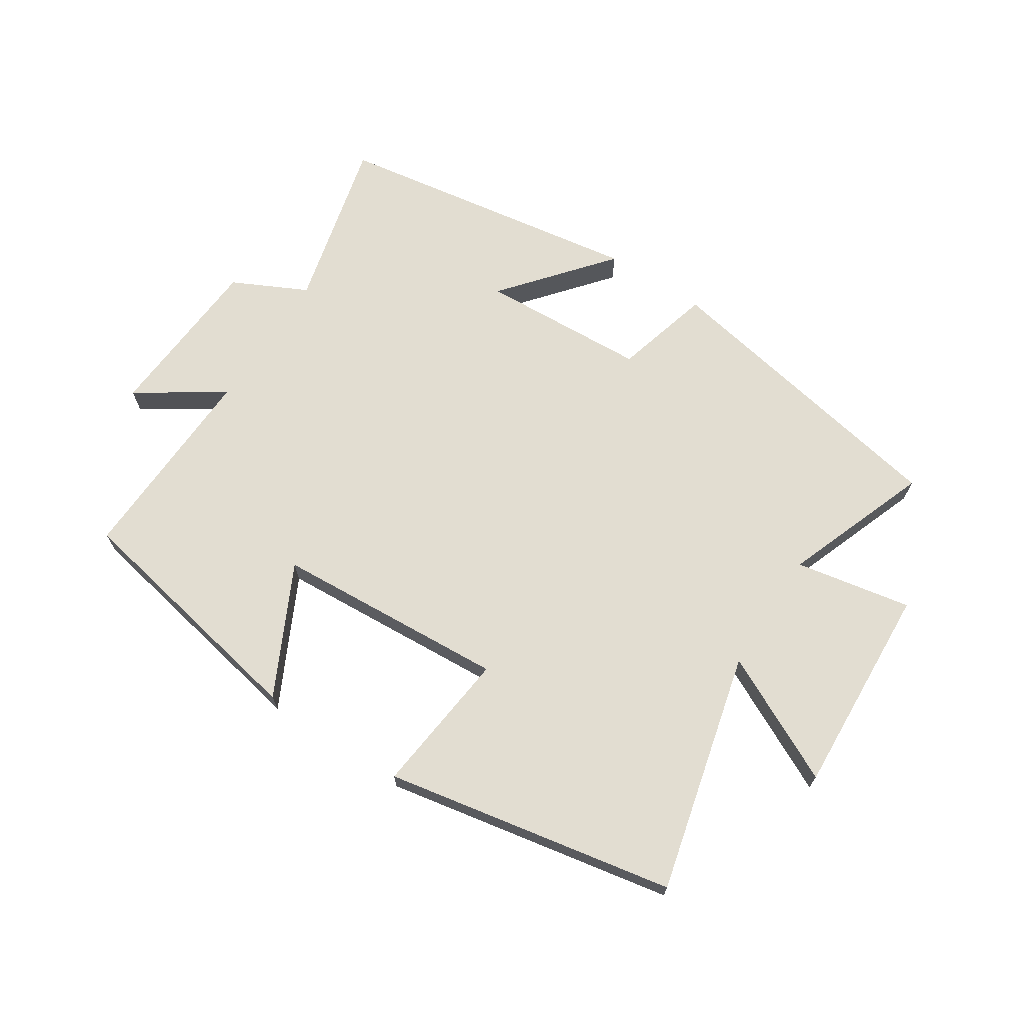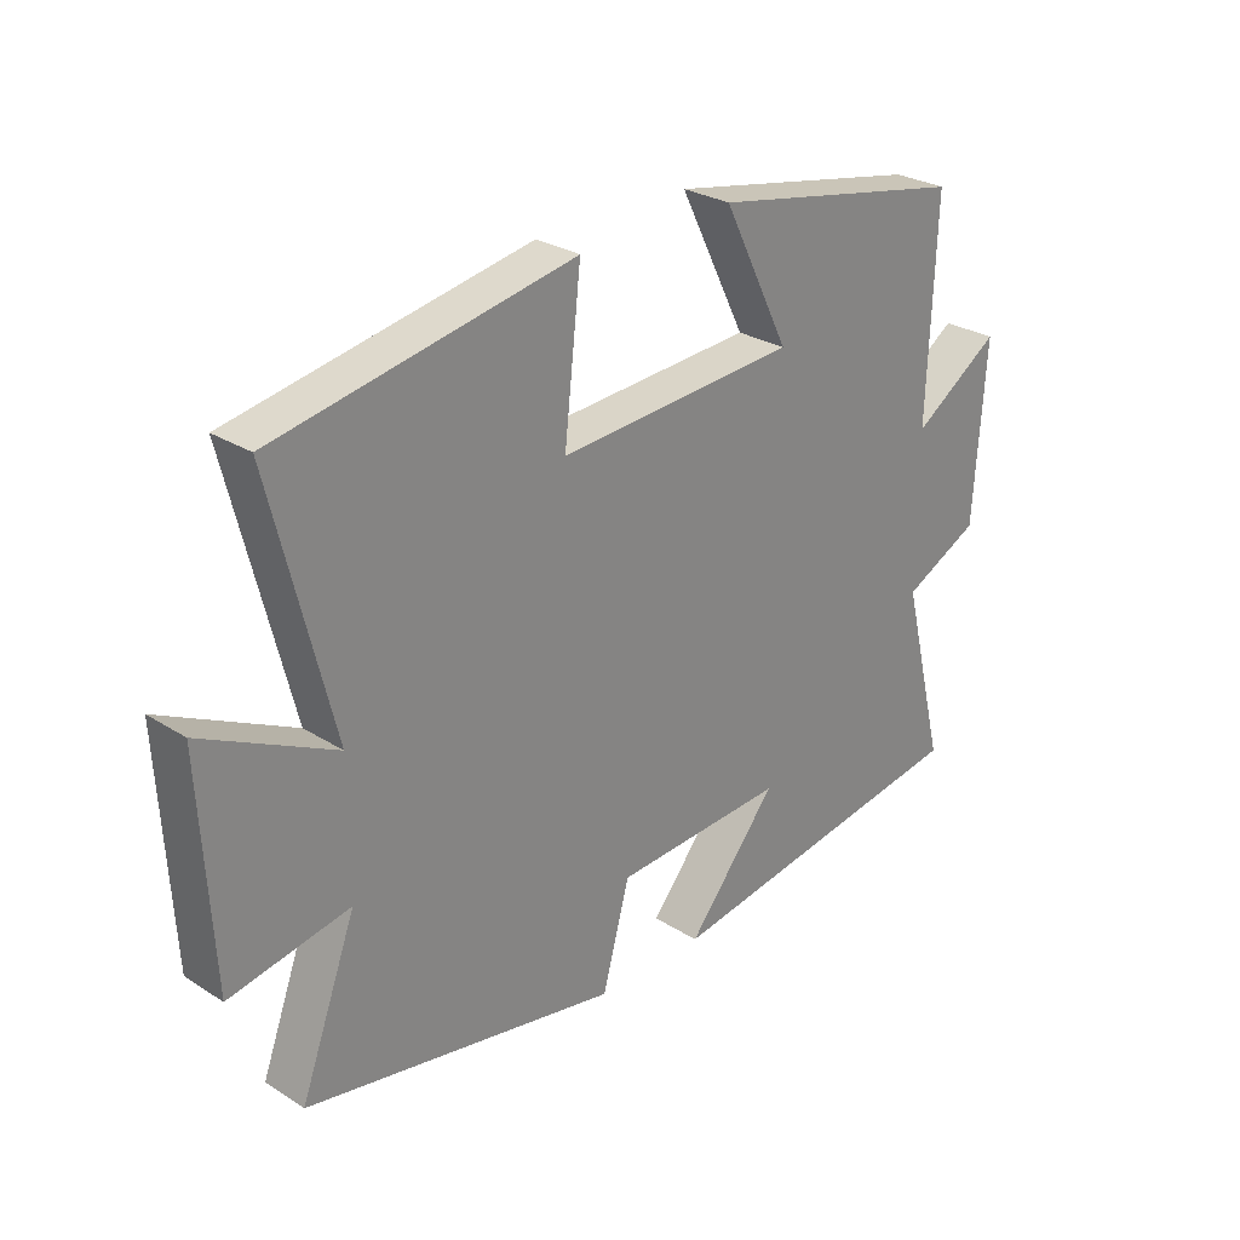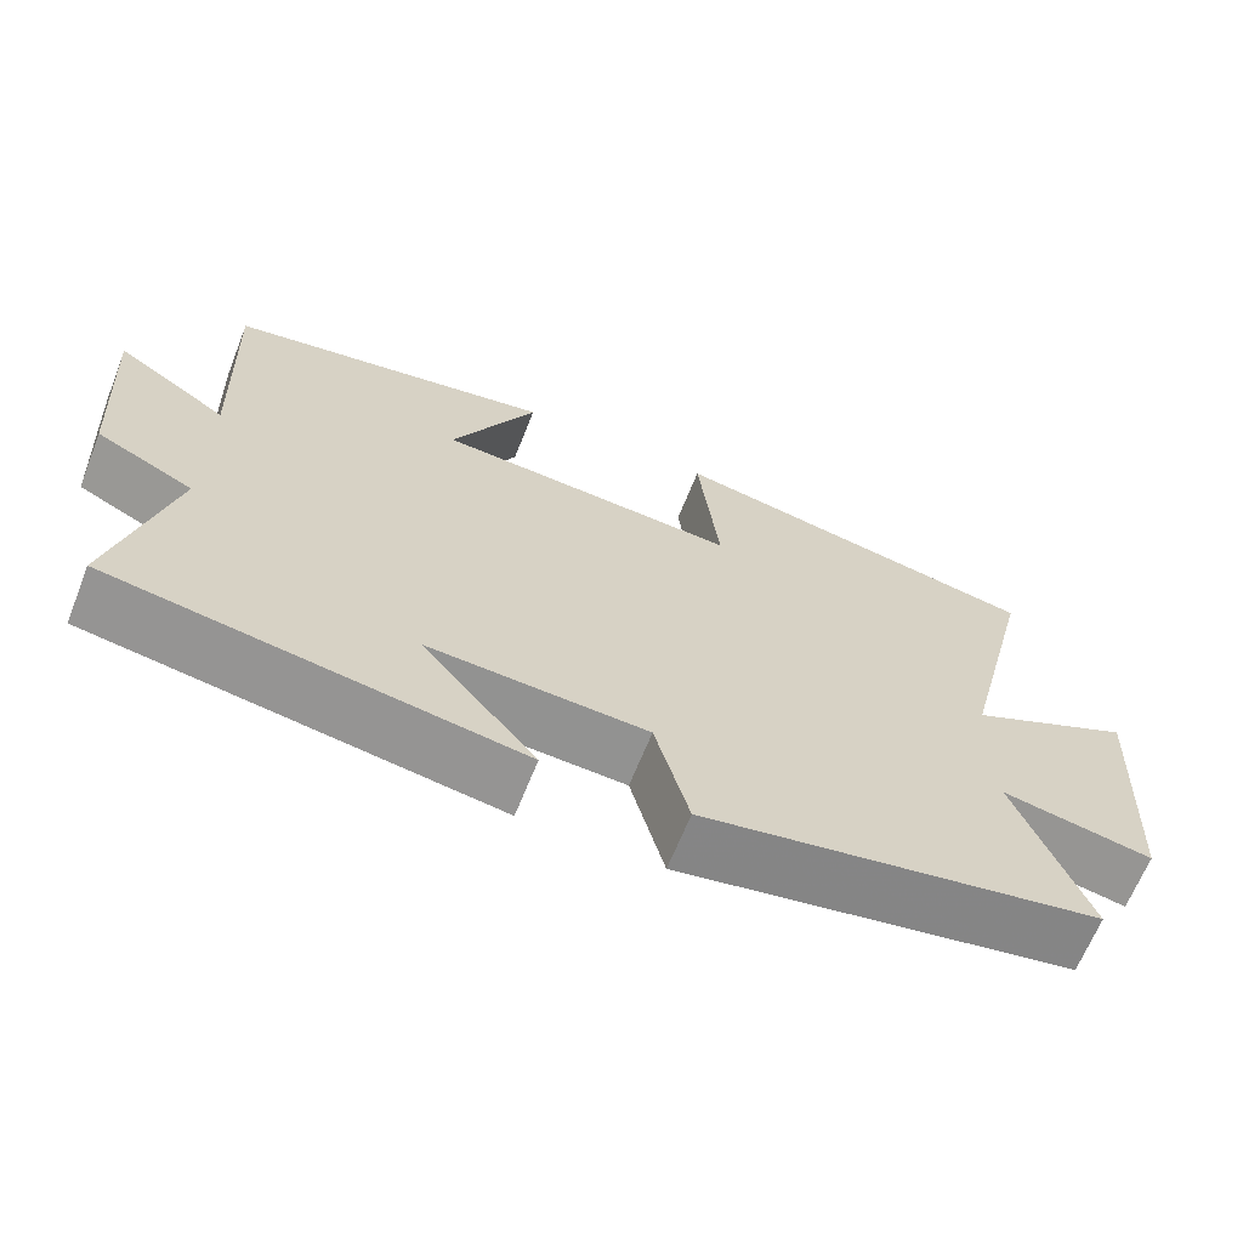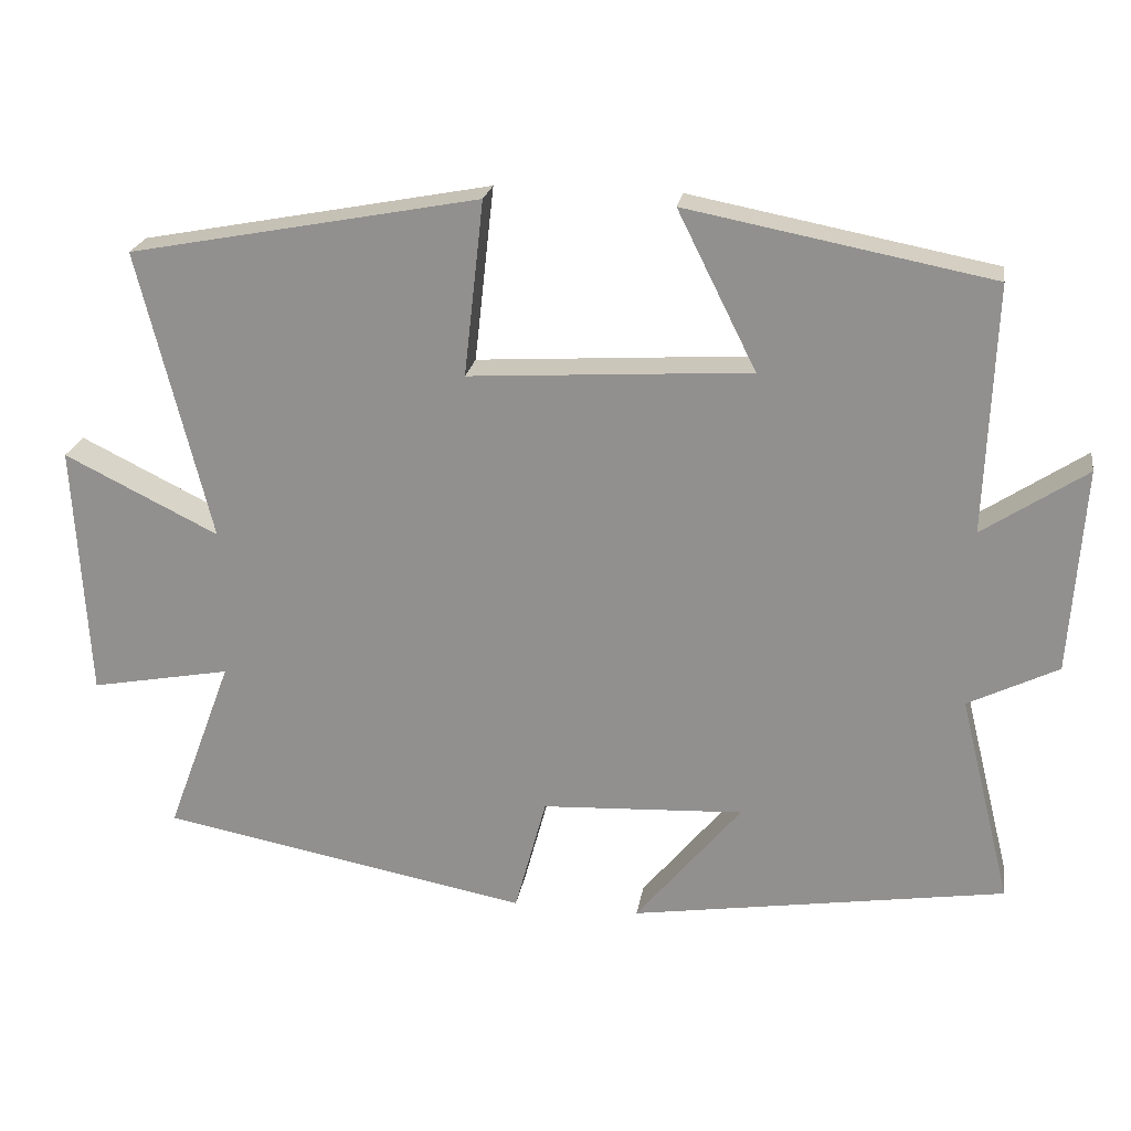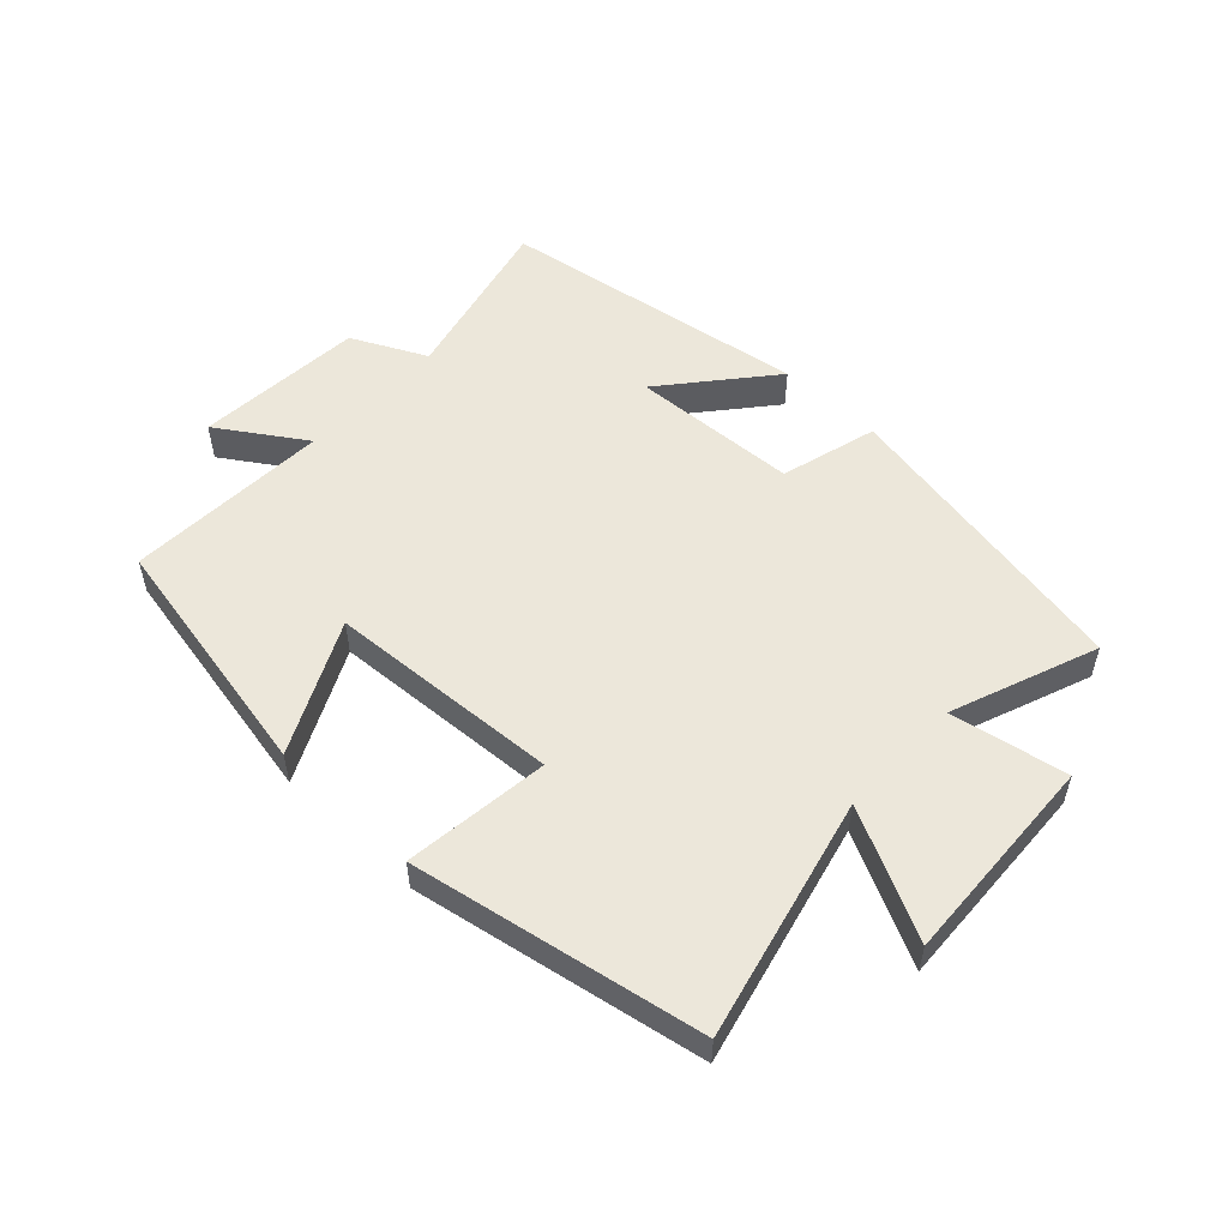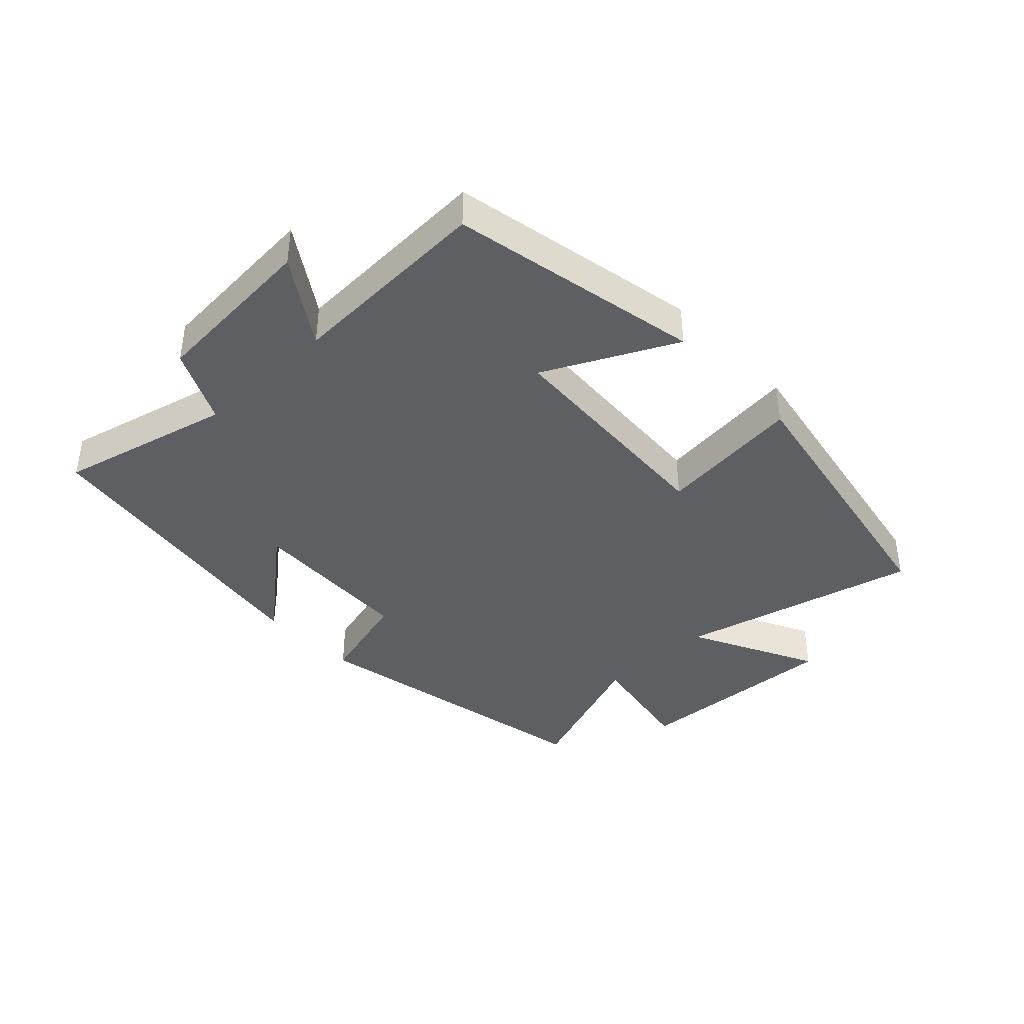
<metadata>
{"format":"obj","ext":"obj","renderer":"f3d","projection":"perspective","resolution":1024,"background":"white","views":[{"elev":68.6,"azim":33.1,"up":"+Y"},{"elev":27.6,"azim":134.1,"up":"+Z"},{"elev":-65.5,"azim":-21.7,"up":"+Z"},{"elev":22.5,"azim":-170.7,"up":"+Z"},{"elev":53.4,"azim":43.5,"up":"+Y"},{"elev":-39.8,"azim":-46.3,"up":"+Y"}]}
</metadata>
<code>
v 0.587 0.07 -0.408
v 0.098 0.07 -0.5
v 0.056 0.07 -0.344
v -0.212 0.07 -0.33
v -0.072 0.07 -0.5
v -0.569 0.07 -0.422
v -0.5 0.07 -0.145
v -0.619 0.07 -0.086
v -0.637 0.07 0.186
v -0.5 0.07 0.095
v -0.512 0.07 0.423
v -0.11 0.07 0.5
v -0.214 0.07 0.292
v 0.158 0.07 0.268
v 0.132 0.07 0.5
v 0.595 0.07 0.412
v 0.5 0.07 0.028
v 0.704 0.07 0.129
v 0.686 0.07 -0.209
v 0.5 0.07 -0.174
v 0.587 0 -0.408
v 0.098 0 -0.5
v 0.056 0 -0.344
v -0.212 0 -0.33
v -0.072 0 -0.5
v -0.569 0 -0.422
v -0.5 0 -0.145
v -0.619 0 -0.086
v -0.637 0 0.186
v -0.5 0 0.095
v -0.512 0 0.423
v -0.11 0 0.5
v -0.214 0 0.292
v 0.158 0 0.268
v 0.132 0 0.5
v 0.595 0 0.412
v 0.5 0 0.028
v 0.704 0 0.129
v 0.686 0 -0.209
v 0.5 0 -0.174
f 17 18 19 20
f 14 15 16 17
f 13 14 17 20
f 10 11 12 13
f 10 13 20 1
f 7 8 9 10
f 4 5 6 7
f 3 4 7 10
f 1 2 3
f 1 3 10
f 40 39 38 37
f 37 36 35 34
f 40 37 34 33
f 33 32 31 30
f 21 40 33 30
f 30 29 28 27
f 27 26 25 24
f 30 27 24 23
f 23 22 21
f 30 23 21
f 1 21 22 2
f 2 22 23 3
f 3 23 24 4
f 4 24 25 5
f 5 25 26 6
f 6 26 27 7
f 7 27 28 8
f 8 28 29 9
f 9 29 30 10
f 10 30 31 11
f 11 31 32 12
f 12 32 33 13
f 13 33 34 14
f 14 34 35 15
f 15 35 36 16
f 16 36 37 17
f 17 37 38 18
f 18 38 39 19
f 19 39 40 20
f 20 40 21 1

</code>
